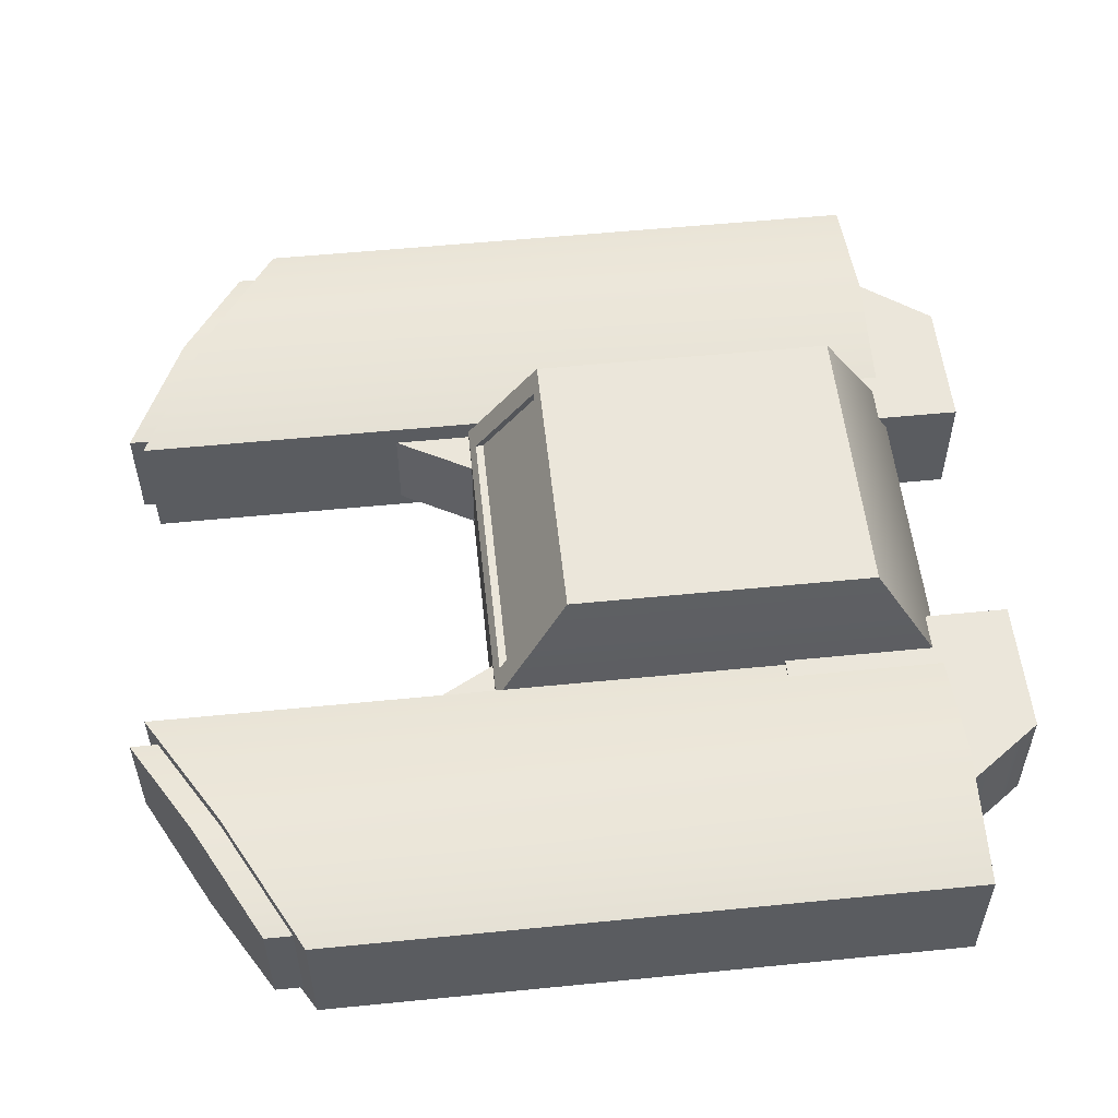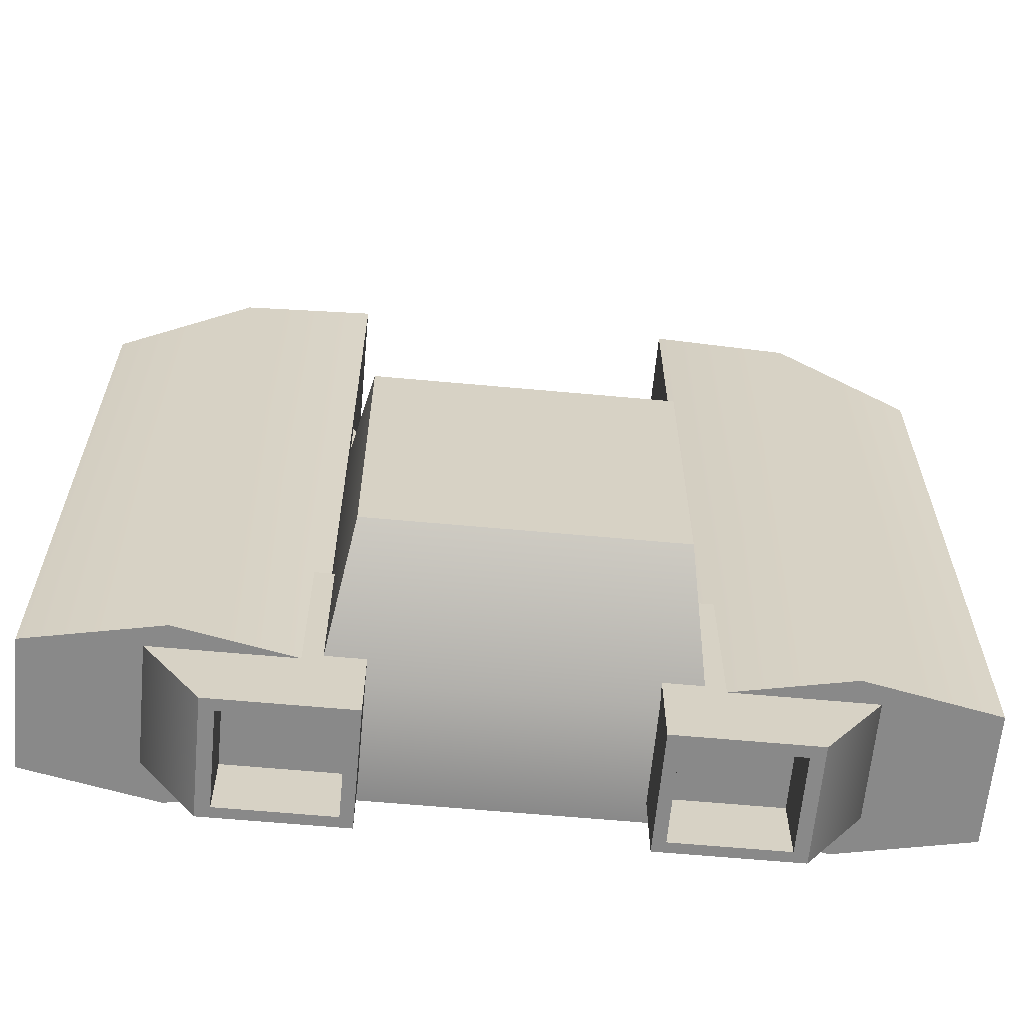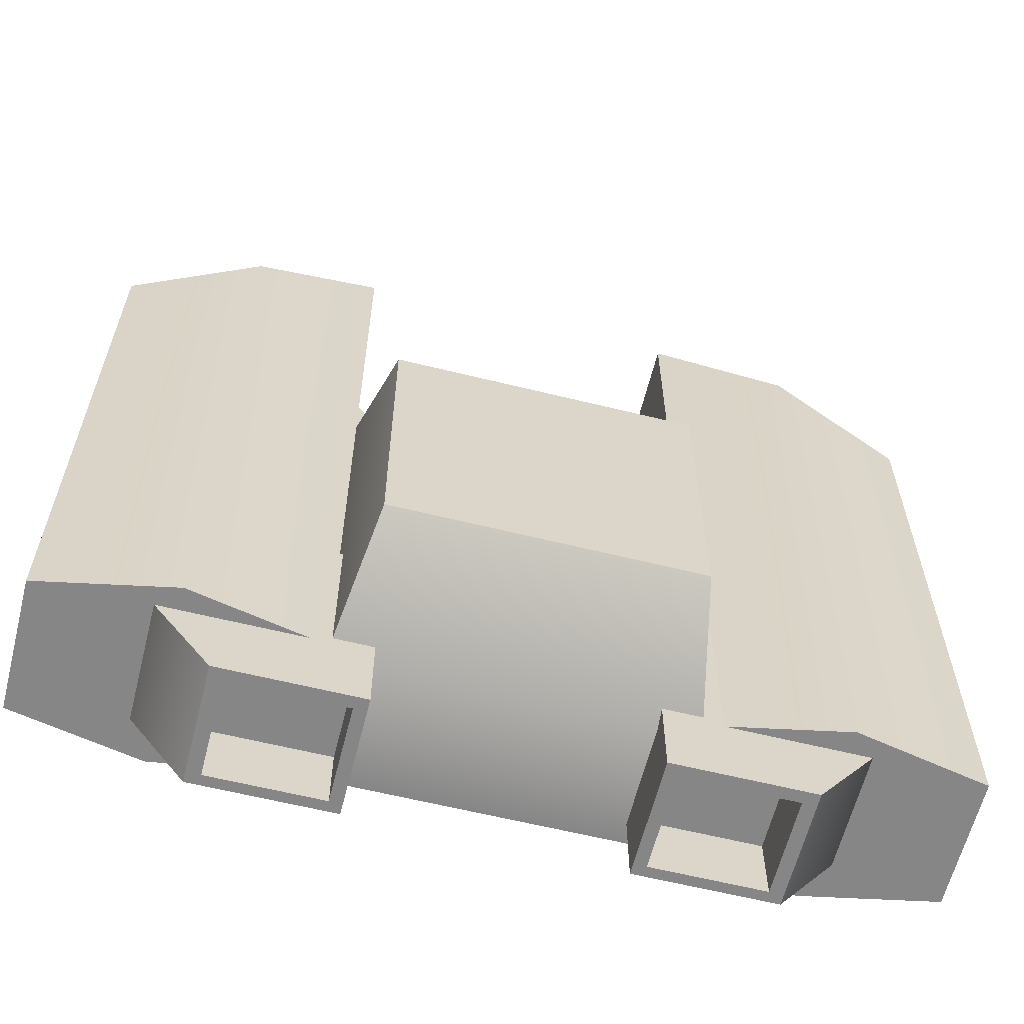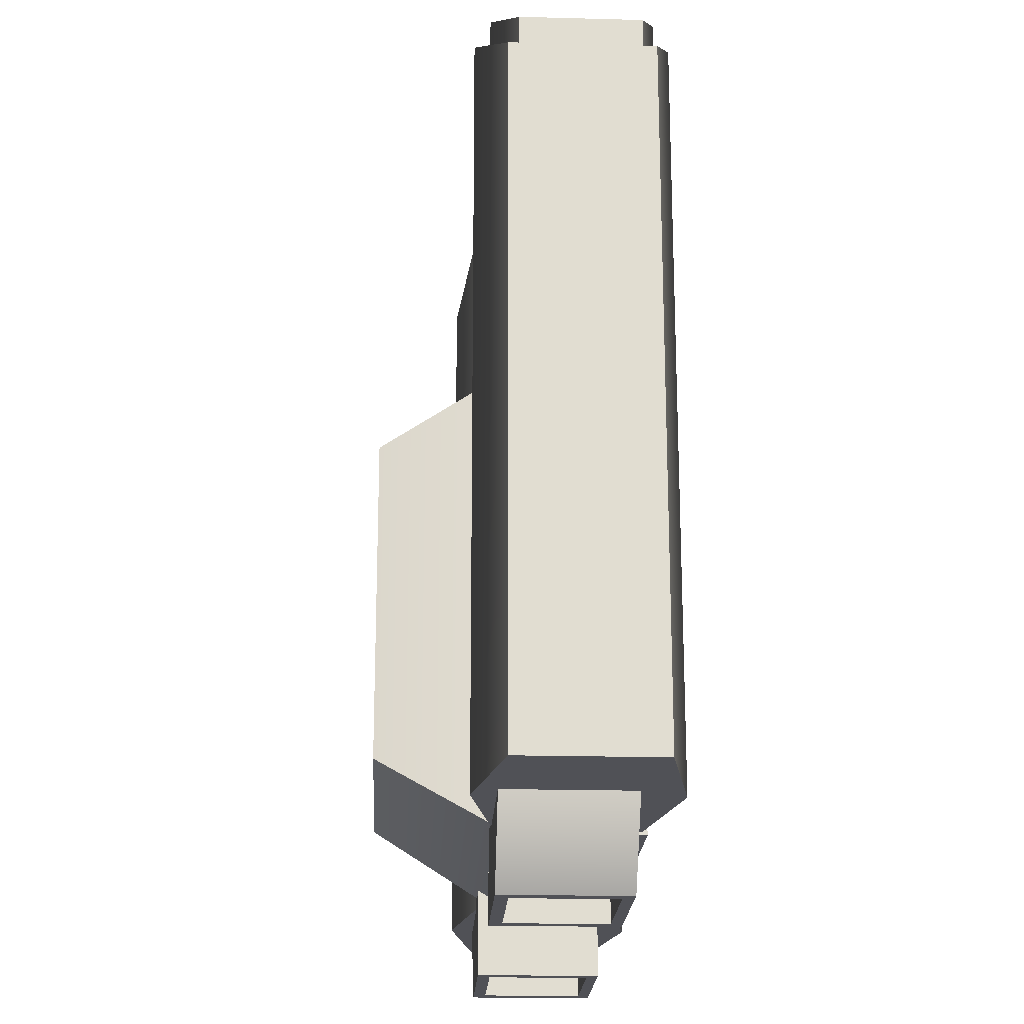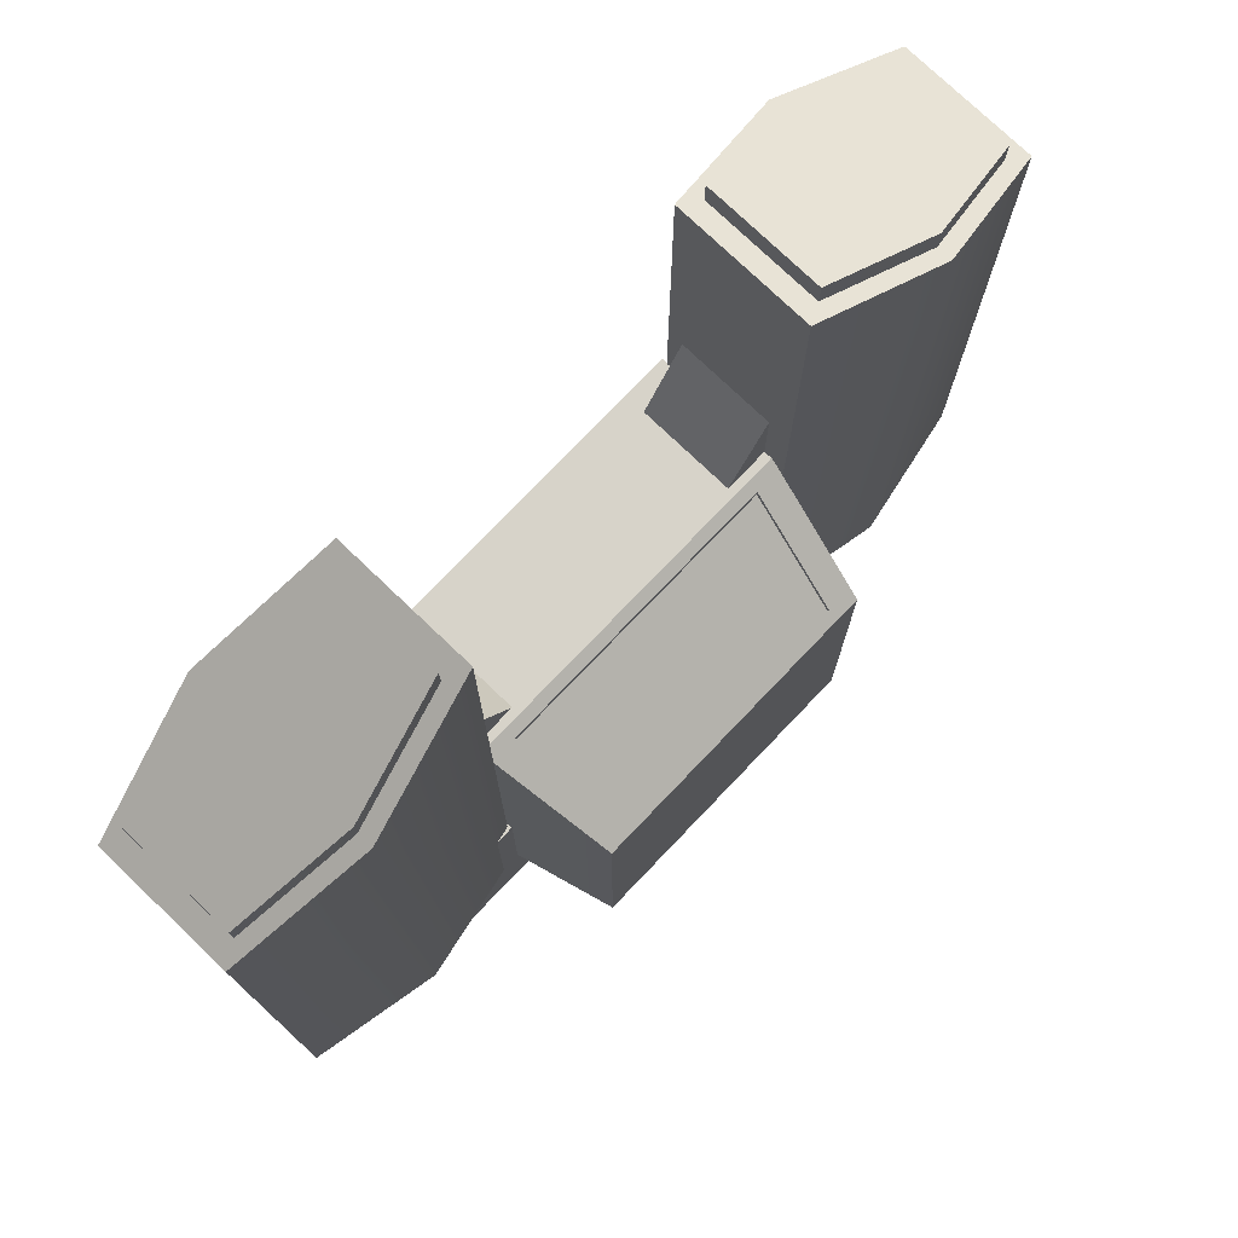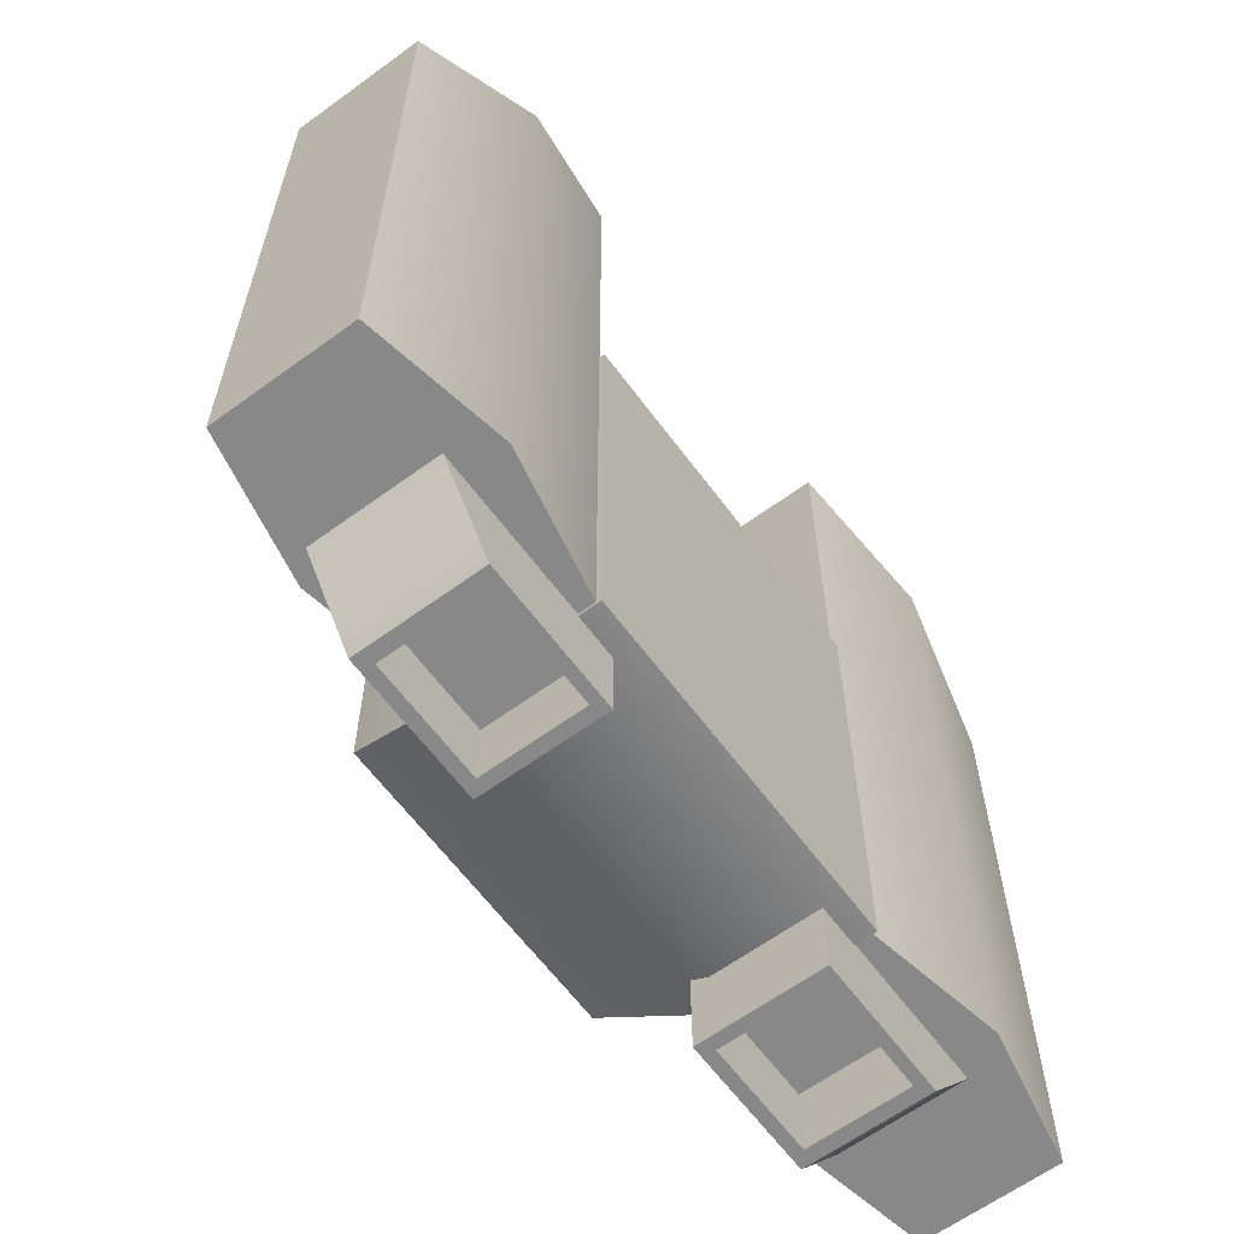
<metadata>
{"format":"obj","ext":"obj","renderer":"f3d","projection":"perspective","resolution":1024,"background":"white","views":[{"elev":54.7,"azim":84.0,"up":"+Y"},{"elev":-63.0,"azim":174.7,"up":"+Z"},{"elev":-62.0,"azim":165.9,"up":"+Z"},{"elev":-20.5,"azim":-92.8,"up":"+Z"},{"elev":76.1,"azim":133.7,"up":"+Z"},{"elev":-62.7,"azim":-53.5,"up":"+Z"}]}
</metadata>
<code>
g default
v 1.136 0.3448 -1.885
v 0.5512 0.3448 -1.885
v 1.387 0.3448 -0.8846
v 0.5512 0.3448 -0.8846
v 1.387 -0.1663 -0.8846
v 0.5512 -0.1663 -0.8846
v 1.136 -0.1663 -1.885
v 0.5512 -0.1663 -1.885
v 1.136 -0.1663 -0.8846
v 1.136 0.3448 -0.8846
v 1.387 0.3448 -1.544
v 1.136 0.3448 -1.544
v 0.5512 0.3448 -1.544
v 0.5512 -0.1663 -1.544
v 1.136 -0.1663 -1.544
v 1.387 -0.1663 -1.544
v 1.078 0.3448 -1.885
v 1.078 0.3448 -1.544
v 1.078 0.3448 -0.8846
v 1.078 -0.1663 -0.8846
v 1.078 -0.1663 -1.544
v 1.078 -0.1663 -1.885
v 0.6039 -0.1663 -1.544
v 0.6039 -0.1663 -1.885
v 0.6039 0.3448 -1.885
v 0.6039 0.3448 -1.544
v 0.6039 0.3448 -0.8846
v 0.6039 -0.1663 -0.8846
v 1.387 0.2937 -0.8846
v 1.136 0.2937 -0.8846
v 1.078 0.2937 -0.8846
v 0.6039 0.2937 -0.8846
v 0.5512 0.2937 -0.8846
v 0.5512 0.2937 -1.544
v 0.5512 0.2937 -1.885
v 0.6039 0.2937 -1.885
v 1.078 0.2937 -1.885
v 1.136 0.2937 -1.885
v 1.387 0.2937 -1.544
v 1.136 -0.1203 -1.885
v 1.078 -0.1203 -1.885
v 0.6039 -0.1203 -1.885
v 0.5512 -0.1203 -1.885
v 0.5512 -0.1203 -1.544
v 0.5512 -0.1203 -0.8846
v 0.6039 -0.1203 -0.8846
v 1.078 -0.1203 -0.8846
v 1.136 -0.1203 -0.8846
v 1.387 -0.1203 -0.8846
v 1.387 -0.1203 -1.544
v 0.6039 0.2937 -1.596
v 1.078 0.2937 -1.596
v 1.078 -0.1203 -1.596
v 0.6039 -0.1203 -1.596
v -1.136 0.3448 -1.885
v -0.5512 0.3448 -1.885
v -1.387 0.3448 -0.8846
v -0.5512 0.3448 -0.8846
v -1.387 -0.1663 -0.8846
v -0.5512 -0.1663 -0.8846
v -1.136 -0.1663 -1.885
v -0.5512 -0.1663 -1.885
v -1.136 -0.1663 -0.8846
v -1.136 0.3448 -0.8846
v -1.387 0.3448 -1.544
v -1.136 0.3448 -1.544
v -0.5512 0.3448 -1.544
v -0.5512 -0.1663 -1.544
v -1.136 -0.1663 -1.544
v -1.387 -0.1663 -1.544
v -1.078 0.3448 -1.885
v -1.078 0.3448 -1.544
v -1.078 0.3448 -0.8846
v -1.078 -0.1663 -0.8846
v -1.078 -0.1663 -1.544
v -1.078 -0.1663 -1.885
v -0.6039 -0.1663 -1.544
v -0.6039 -0.1663 -1.885
v -0.6039 0.3448 -1.885
v -0.6039 0.3448 -1.544
v -0.6039 0.3448 -0.8846
v -0.6039 -0.1663 -0.8846
v -1.387 0.2937 -0.8846
v -1.136 0.2937 -0.8846
v -1.078 0.2937 -0.8846
v -0.6039 0.2937 -0.8846
v -0.5512 0.2937 -0.8846
v -0.5512 0.2937 -1.544
v -0.5512 0.2937 -1.885
v -0.6039 0.2937 -1.885
v -1.078 0.2937 -1.885
v -1.136 0.2937 -1.885
v -1.387 0.2937 -1.544
v -1.136 -0.1203 -1.885
v -1.078 -0.1203 -1.885
v -0.6039 -0.1203 -1.885
v -0.5512 -0.1203 -1.885
v -0.5512 -0.1203 -1.544
v -0.5512 -0.1203 -0.8846
v -0.6039 -0.1203 -0.8846
v -1.078 -0.1203 -0.8846
v -1.136 -0.1203 -0.8846
v -1.387 -0.1203 -0.8846
v -1.387 -0.1203 -1.544
v -0.6039 0.2937 -1.596
v -1.078 0.2937 -1.596
v -1.078 -0.1203 -1.596
v -0.6039 -0.1203 -1.596
g pCube9
f 10 12 18 19
f 47 48 30 31
f 20 21 15 9
f 37 38 40 41
f 33 34 44 45
f 49 50 39 29
f 5 9 15 16
f 29 30 48 49
f 11 12 10 3
f 1 12 11
f 17 18 12 1
f 34 35 43 44
f 7 15 21 22
f 16 15 7
f 50 40 38 39
f 25 26 18 17
f 19 18 26 27
f 46 47 31 32
f 28 23 21 20
f 22 21 23 24
f 51 52 53 54
f 24 23 14 8
f 35 36 42 43
f 13 26 25 2
f 27 26 13 4
f 45 46 32 33
f 14 23 28 6
f 3 10 30 29
f 31 30 10 19
f 32 31 19 27
f 33 32 27 4
f 13 34 33 4
f 2 35 34 13
f 25 36 35 2
f 17 37 36 25
f 1 38 37 17
f 39 38 1 11
f 29 39 11 3
f 41 40 7 22
f 42 41 22 24
f 43 42 24 8
f 44 43 8 14
f 45 44 14 6
f 28 46 45 6
f 20 47 46 28
f 9 48 47 20
f 49 48 9 5
f 16 50 49 5
f 7 40 50 16
f 36 37 52 51
f 37 41 53 52
f 41 42 54 53
f 42 36 51 54
f 64 73 72 66
f 101 85 84 102
f 74 63 69 75
f 91 95 94 92
f 87 99 98 88
f 103 83 93 104
f 59 70 69 63
f 83 103 102 84
f 65 57 64 66
f 55 65 66
f 71 55 66 72
f 88 98 97 89
f 61 76 75 69
f 70 61 69
f 104 93 92 94
f 79 71 72 80
f 73 81 80 72
f 100 86 85 101
f 82 74 75 77
f 76 78 77 75
f 105 108 107 106
f 78 62 68 77
f 89 97 96 90
f 67 56 79 80
f 81 58 67 80
f 99 87 86 100
f 68 60 82 77
f 57 83 84 64
f 85 73 64 84
f 86 81 73 85
f 87 58 81 86
f 67 58 87 88
f 56 67 88 89
f 79 56 89 90
f 71 79 90 91
f 55 71 91 92
f 93 65 55 92
f 83 57 65 93
f 95 76 61 94
f 96 78 76 95
f 97 62 78 96
f 98 68 62 97
f 99 60 68 98
f 82 60 99 100
f 74 82 100 101
f 63 74 101 102
f 103 59 63 102
f 70 59 103 104
f 61 70 104 94
f 90 105 106 91
f 91 106 107 95
f 95 107 108 96
f 96 108 105 90
g default
v 0.6322 0.7968 -1.255
v -0.6322 0.7968 -1.255
v 0.6322 0.7968 0.04357
v -0.6322 0.7968 0.04357
v 0.7269 -0.2546 0.3561
v -0.7269 -0.2546 0.3561
v 0.7269 -0.2546 -1.567
v -0.7269 -0.2546 -1.567
v 0.7269 0.2711 0.3561
v -0.7269 0.2711 0.3561
v -0.7269 0.2711 -1.567
v 0.7269 0.2711 -1.567
v 0.528 0.7535 0.06933
v -0.528 0.7535 0.06933
v -0.6071 0.3144 0.3303
v 0.6071 0.3144 0.3303
v 0.528 0.7535 0.0358
v -0.528 0.7535 0.0358
v -0.6071 0.3144 0.2968
v 0.6071 0.3144 0.2968
g pCube1
f 109 110 112 111
f 117 118 114 113
f 113 114 116 115
f 115 116 119 120
f 118 119 116 114
f 115 120 117 113
f 125 126 127 128
f 110 119 118 112
f 120 119 110 109
f 117 120 109 111
f 111 112 122 121
f 112 118 123 122
f 118 117 124 123
f 117 111 121 124
f 121 122 126 125
f 122 123 127 126
f 123 124 128 127
f 124 121 125 128
g default
v 1.758 0.2847 -0.9485
v 0.8136 0.2847 -0.9485
v 1.758 0.2847 1.379
v 0.8136 0.2847 1.908
v 1.758 -0.1895 1.379
v 0.8136 -0.1895 1.908
v 1.758 -0.1895 -0.9485
v 0.8136 -0.1895 -0.9485
v 1.286 0.3772 -0.9485
v 1.286 -0.282 -0.9485
v 1.286 -0.282 1.643
v 1.286 0.3772 1.643
v -1.758 0.2847 -0.9485
v -0.8136 0.2847 -0.9485
v -1.758 0.2847 1.379
v -0.8136 0.2847 1.908
v -1.758 -0.1895 1.379
v -0.8136 -0.1895 1.908
v -1.758 -0.1895 -0.9485
v -0.8136 -0.1895 -0.9485
v -1.286 0.3772 -0.9485
v -1.286 -0.282 -0.9485
v -1.286 -0.282 1.643
v -1.286 0.3772 1.643
g pCube4
f 140 137 130 132
f 139 140 132 134
f 138 139 134 136
f 137 138 136 130
f 130 136 134 132
f 135 129 131 133
f 135 138 137 129
f 133 139 138 135
f 131 140 139 133
f 129 137 140 131
f 152 144 142 149
f 151 146 144 152
f 150 148 146 151
f 149 142 148 150
f 142 144 146 148
f 147 145 143 141
f 147 141 149 150
f 145 147 150 151
f 143 145 151 152
f 141 143 152 149
g default
v 0.7325 0.2375 0.3383
v 0.5293 0.2375 0.3383
v 0.7325 0.2375 0.704
v 0.7325 -0.1673 0.704
v 0.7325 -0.1673 0.3383
v 0.5293 -0.1673 0.3383
v -0.7325 0.2375 0.3383
v -0.5293 0.2375 0.3383
v -0.7325 0.2375 0.704
v -0.7325 -0.1673 0.704
v -0.7325 -0.1673 0.3383
v -0.5293 -0.1673 0.3383
g pCube5
f 153 154 155
f 156 158 157
f 157 158 154 153
f 154 158 156 155
f 157 153 155 156
f 159 161 160
f 162 163 164
f 163 159 160 164
f 160 161 162 164
f 163 162 161 159
g default
v 1.847 0.3313 -1.556
v 0.7246 0.3313 -1.556
v 1.847 0.3313 1.211
v 0.7246 0.3313 1.839
v 1.847 -0.2323 1.211
v 0.7246 -0.2323 1.839
v 1.847 -0.2323 -1.556
v 0.7246 -0.2323 -1.556
v 1.286 0.4413 -1.556
v 1.286 -0.3423 -1.556
v 1.286 -0.3423 1.525
v 1.286 0.4413 1.525
v -1.847 0.3313 -1.556
v -0.7246 0.3313 -1.556
v -1.847 0.3313 1.211
v -0.7246 0.3313 1.839
v -1.847 -0.2323 1.211
v -0.7246 -0.2323 1.839
v -1.847 -0.2323 -1.556
v -0.7246 -0.2323 -1.556
v -1.286 0.4413 -1.556
v -1.286 -0.3423 -1.556
v -1.286 -0.3423 1.525
v -1.286 0.4413 1.525
g pCube2
f 176 173 166 168
f 175 176 168 170
f 174 175 170 172
f 173 174 172 166
f 166 172 170 168
f 171 165 167 169
f 171 174 173 165
f 169 175 174 171
f 167 176 175 169
f 165 173 176 167
f 188 180 178 185
f 187 182 180 188
f 186 184 182 187
f 185 178 184 186
f 178 180 182 184
f 183 181 179 177
f 183 177 185 186
f 181 183 186 187
f 179 181 187 188
f 177 179 188 185

</code>
